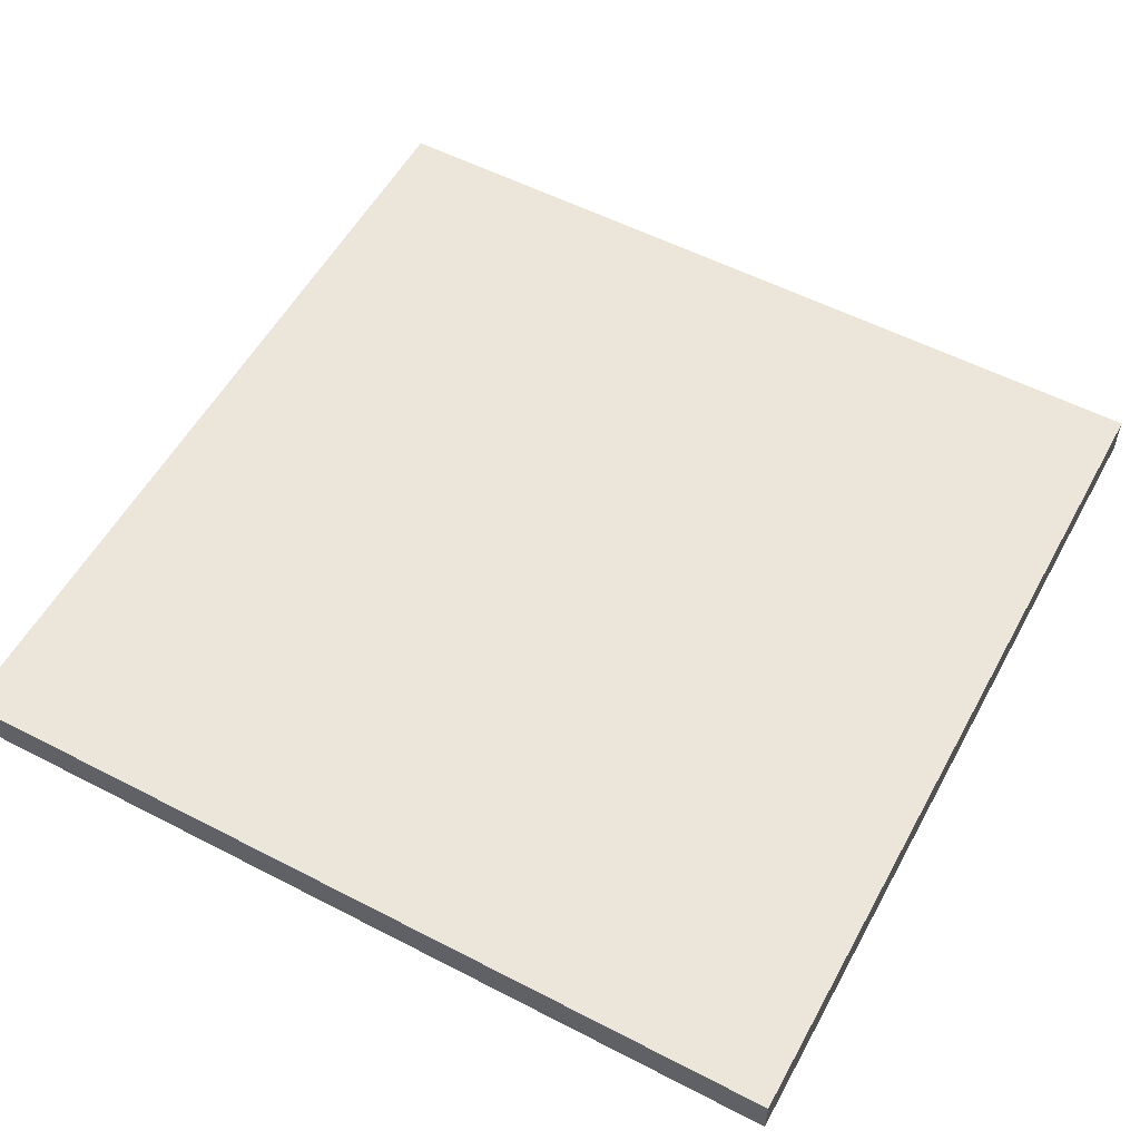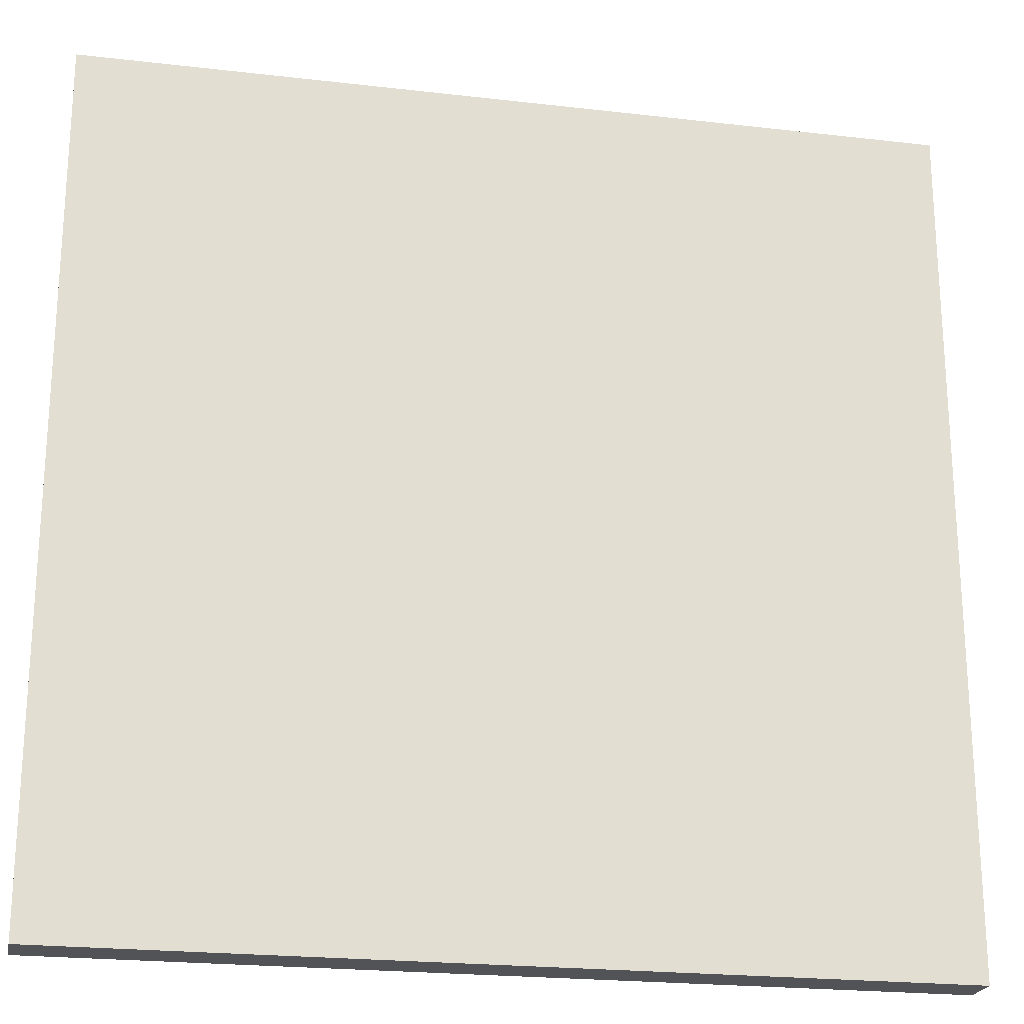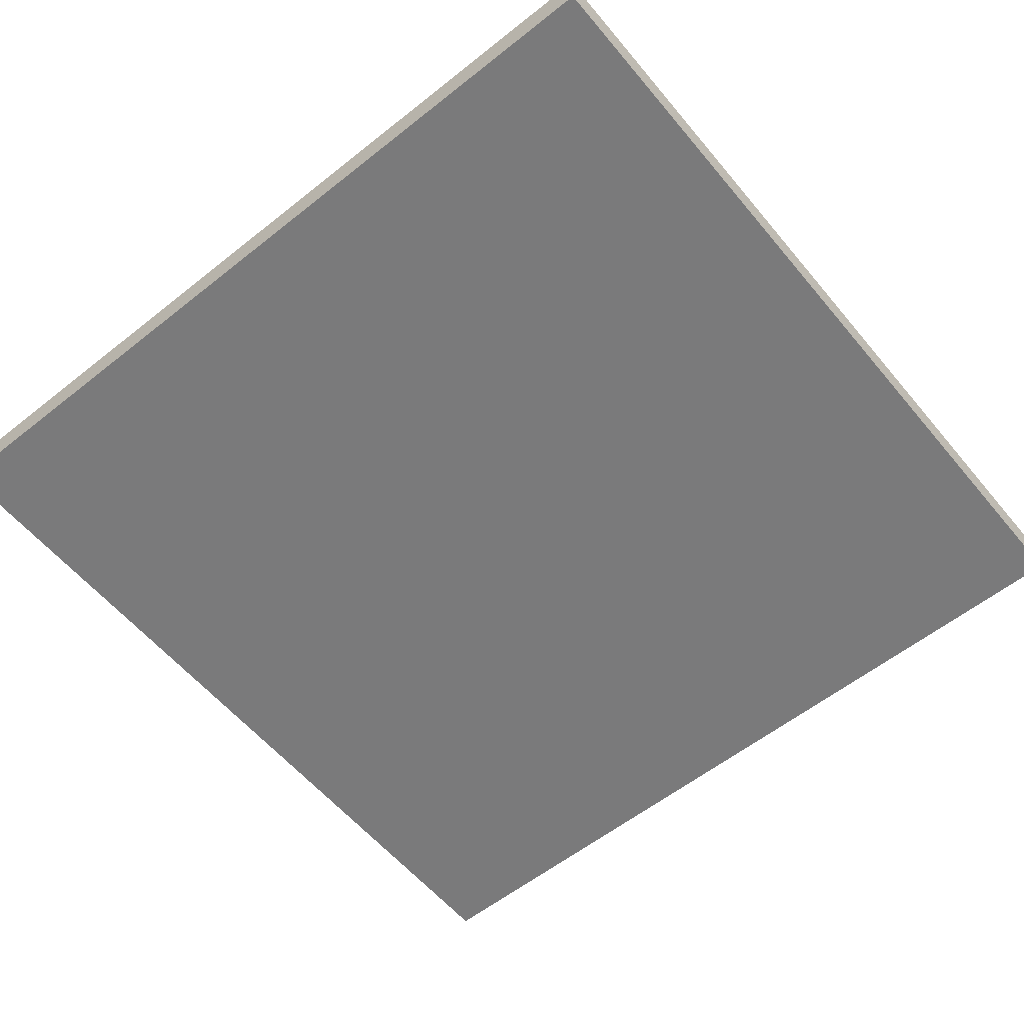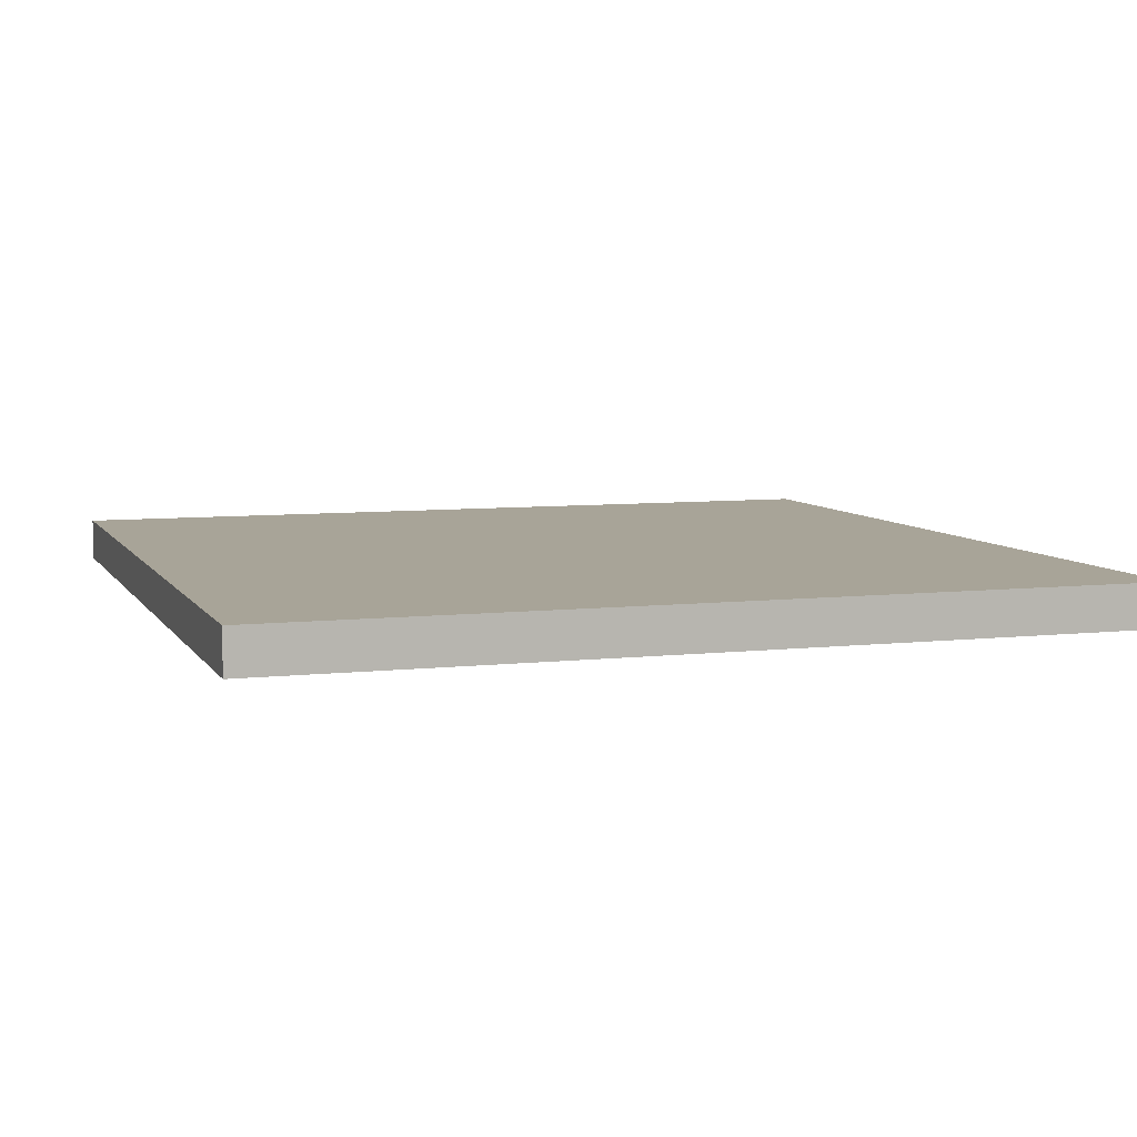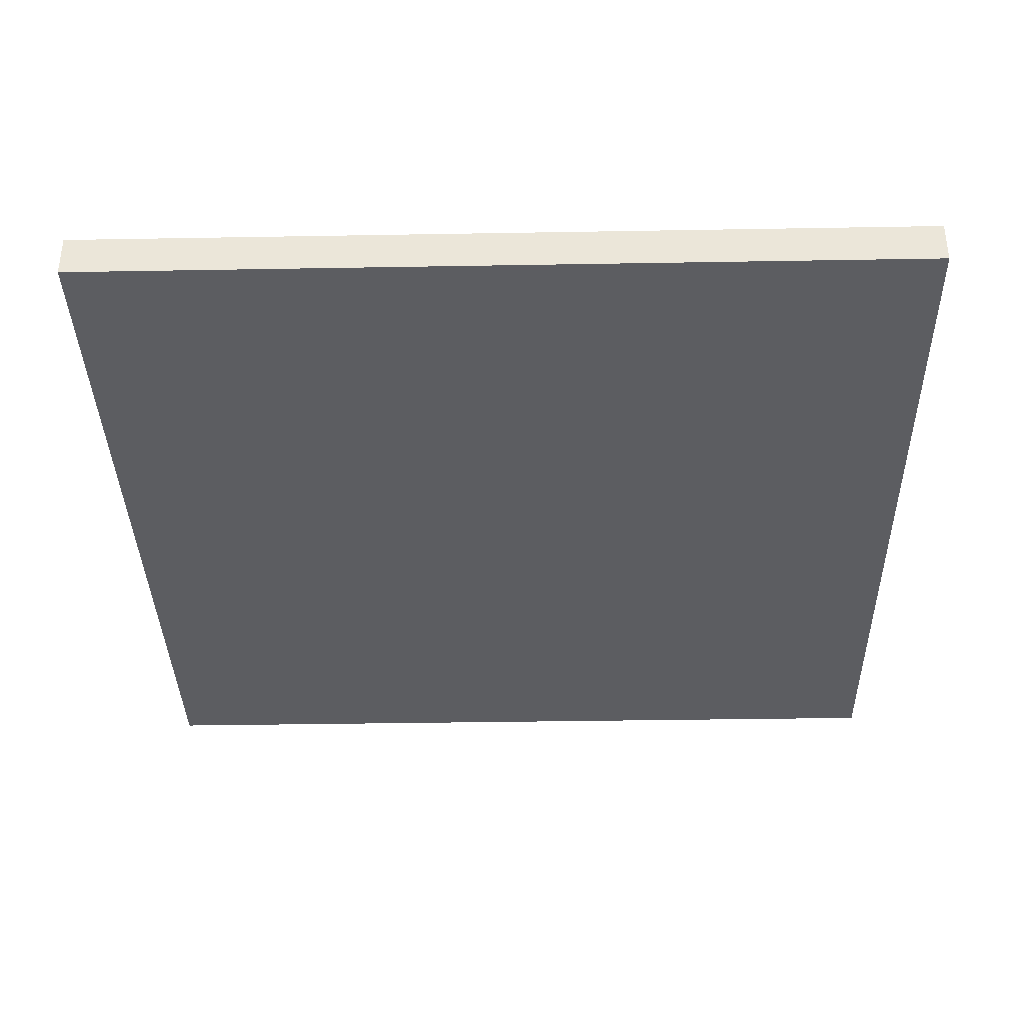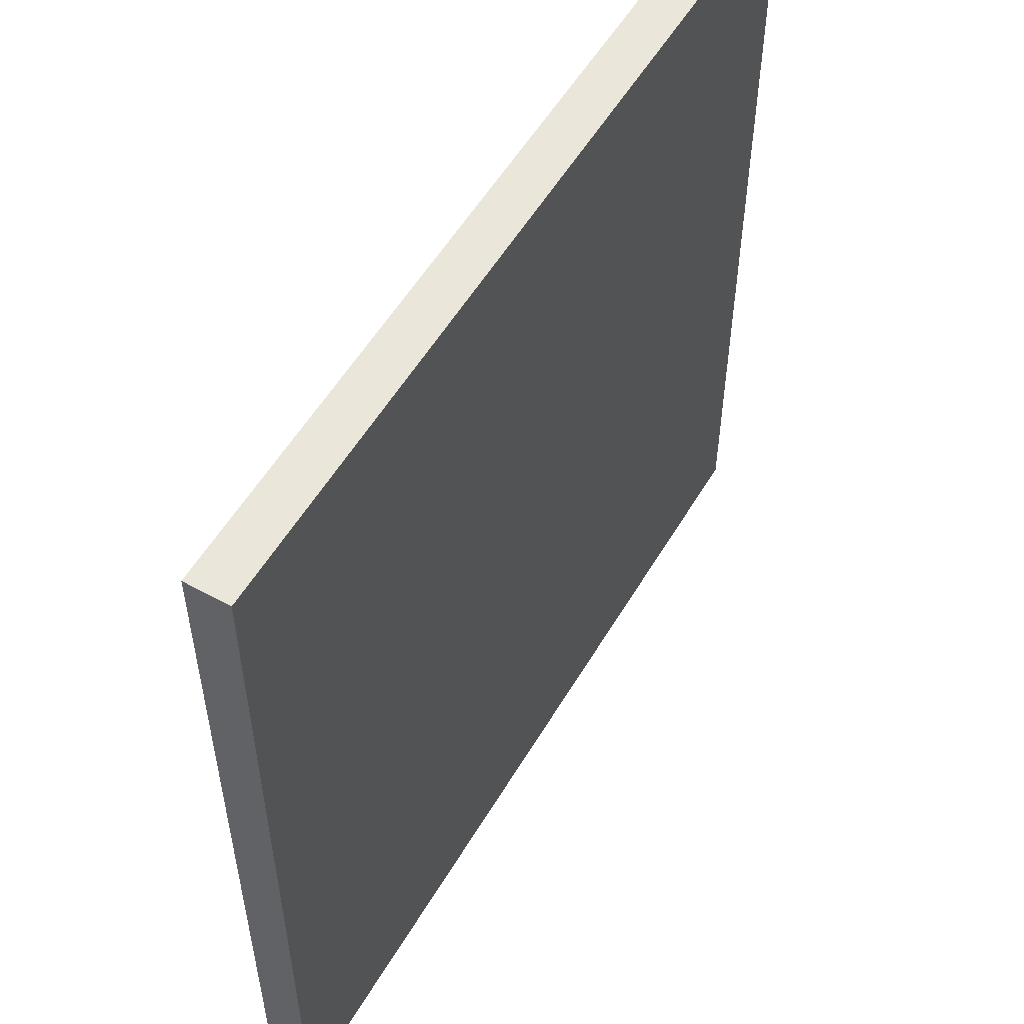
<metadata>
{"format":"obj","ext":"obj","renderer":"f3d","projection":"perspective","resolution":1024,"background":"white","views":[{"elev":55.7,"azim":118.5,"up":"+Y"},{"elev":-22.2,"azim":-11.4,"up":"+Z"},{"elev":-58.1,"azim":-50.6,"up":"+Y"},{"elev":7.0,"azim":-18.3,"up":"+Y"},{"elev":-36.4,"azim":91.3,"up":"+Y"},{"elev":55.0,"azim":-59.8,"up":"+Z"}]}
</metadata>
<code>
o
v -1 0 1
v -1 0 -1
v -1 0.1 1
v -1 0.1 -1
v 1 0 1
v 1 0 -1
v 1 0.1 1
v 1 0.1 -1
v -1 0 1
v -1 0.1 1
v 1 0 1
v 1 0.1 1
v -1 0 -1
v -1 0.1 -1
v 1 0 -1
v 1 0.1 -1
v -1 0 1
v 1 0 1
v -0.1 0 0.9
v 0 0 0.9
v -0.9 0 0.8
v -0.6 0 0.8
v 0 0 0.8
v 0.1 0 0.8
v 0.7 0 0.8
v 0.8 0 0.8
v -0.9 0 0.7
v -0.6 0 0.7
v 0 0 0.7
v 0.1 0 0.7
v -0.5 0 0.5
v -0.4 0 0.5
v -0.1 0 0.5
v 0 0 0.5
v 0.3 0 0.5
v 0.4 0 0.5
v -0.5 0 0.4
v -0.4 0 0.4
v 0.2 0 0.4
v 0.3 0 0.4
v 0.7 0 0.4
v 0.8 0 0.4
v -0.8 0 0.3
v -0.7 0 0.3
v 0.2 0 0.3
v 0.4 0 0.3
v -0.7 0 0.2
v -0.6 0 0.2
v -0.2 0 0.2
v 0 0 0.2
v -0.8 0 0.1
v -0.6 0 0.1
v -0.2 0 0.1
v -0.1 0 0.1
v 0.6 0 0.1
v 0.8 0 0.1
v -0.9 0 0
v -0.8 0 0
v -0.5 0 0
v -0.4 0 0
v -0.1 0 0
v 0 0 0
v 0.2 0 0
v 0.3 0 0
v 0.6 0 0
v 0.8 0 0
v -0.9 0 -0.1
v -0.8 0 -0.1
v -0.4 0 -0.1
v -0.3 0 -0.1
v 0.3 0 -0.1
v 0.4 0 -0.1
v -0.4 0 -0.2
v -0.3 0 -0.2
v 0.2 0 -0.2
v 0.4 0 -0.2
v -0.9 0 -0.3
v -0.7 0 -0.3
v 0.6 0 -0.3
v 0.8 0 -0.3
v -0.9 0 -0.4
v -0.8 0 -0.4
v -0.5 0 -0.4
v -0.4 0 -0.4
v 0.1 0 -0.4
v 0.3 0 -0.4
v 0.6 0 -0.4
v 0.8 0 -0.4
v -0.8 0 -0.5
v -0.7 0 -0.5
v 0.1 0 -0.5
v 0.2 0 -0.5
v 0.7 0 -0.6
v 0.8 0 -0.6
v -0.7 0 -0.7
v -0.6 0 -0.7
v -0.3 0 -0.7
v -0.2 0 -0.7
v 0.2 0 -0.7
v 0.3 0 -0.7
v 0.7 0 -0.7
v 0.8 0 -0.7
v -0.3 0 -0.8
v -0.2 0 -0.8
v -0.7 0 -0.9
v -0.6 0 -0.9
v -1 0 -1
v 1 0 -1
v -1 0.1 1
v 1 0.1 1
v -0.1 0.1 0.9
v 0 0.1 0.9
v -0.9 0.1 0.8
v -0.6 0.1 0.8
v 0 0.1 0.8
v 0.1 0.1 0.8
v 0.7 0.1 0.8
v 0.8 0.1 0.8
v -0.9 0.1 0.7
v -0.6 0.1 0.7
v 0 0.1 0.7
v 0.1 0.1 0.7
v -0.5 0.1 0.5
v -0.4 0.1 0.5
v -0.1 0.1 0.5
v 0 0.1 0.5
v 0.3 0.1 0.5
v 0.4 0.1 0.5
v -0.5 0.1 0.4
v -0.4 0.1 0.4
v 0.2 0.1 0.4
v 0.3 0.1 0.4
v 0.7 0.1 0.4
v 0.8 0.1 0.4
v -0.8 0.1 0.3
v -0.7 0.1 0.3
v 0.2 0.1 0.3
v 0.4 0.1 0.3
v -0.7 0.1 0.2
v -0.6 0.1 0.2
v -0.2 0.1 0.2
v 0 0.1 0.2
v -0.8 0.1 0.1
v -0.6 0.1 0.1
v -0.2 0.1 0.1
v -0.1 0.1 0.1
v 0.6 0.1 0.1
v 0.8 0.1 0.1
v -0.9 0.1 0
v -0.8 0.1 0
v -0.5 0.1 0
v -0.4 0.1 0
v -0.1 0.1 0
v 0 0.1 0
v 0.2 0.1 0
v 0.3 0.1 0
v 0.6 0.1 0
v 0.8 0.1 0
v -0.9 0.1 -0.1
v -0.8 0.1 -0.1
v -0.4 0.1 -0.1
v -0.3 0.1 -0.1
v 0.3 0.1 -0.1
v 0.4 0.1 -0.1
v -0.4 0.1 -0.2
v -0.3 0.1 -0.2
v 0.2 0.1 -0.2
v 0.4 0.1 -0.2
v -0.9 0.1 -0.3
v -0.7 0.1 -0.3
v 0.6 0.1 -0.3
v 0.8 0.1 -0.3
v -0.9 0.1 -0.4
v -0.8 0.1 -0.4
v -0.5 0.1 -0.4
v -0.4 0.1 -0.4
v 0.1 0.1 -0.4
v 0.3 0.1 -0.4
v 0.6 0.1 -0.4
v 0.8 0.1 -0.4
v -0.8 0.1 -0.5
v -0.7 0.1 -0.5
v 0.1 0.1 -0.5
v 0.2 0.1 -0.5
v 0.7 0.1 -0.6
v 0.8 0.1 -0.6
v -0.7 0.1 -0.7
v -0.6 0.1 -0.7
v -0.3 0.1 -0.7
v -0.2 0.1 -0.7
v 0.2 0.1 -0.7
v 0.3 0.1 -0.7
v 0.7 0.1 -0.7
v 0.8 0.1 -0.7
v -0.3 0.1 -0.8
v -0.2 0.1 -0.8
v -0.7 0.1 -0.9
v -0.6 0.1 -0.9
v -1 0.1 -1
v 1 0.1 -1
f 3 2 1
f 4 2 3
f 5 6 7
f 7 6 8
f 11 10 9
f 12 10 11
f 13 14 15
f 15 14 16
f 19 18 17
f 20 18 19
f 21 19 17
f 22 19 21
f 23 18 20
f 23 20 19
f 24 18 23
f 25 18 24
f 26 18 25
f 27 22 21
f 27 21 17
f 28 19 22
f 28 22 27
f 29 23 19
f 29 24 23
f 30 25 24
f 30 24 29
f 31 19 28
f 31 28 27
f 32 19 31
f 33 29 19
f 33 19 32
f 34 30 29
f 34 29 33
f 35 25 30
f 35 30 34
f 36 25 35
f 37 32 31
f 37 31 27
f 38 34 33
f 38 32 37
f 38 33 32
f 38 35 34
f 39 35 38
f 40 36 35
f 40 35 39
f 41 26 25
f 41 25 36
f 42 18 26
f 42 26 41
f 43 37 27
f 43 39 38
f 43 38 37
f 44 39 43
f 45 40 39
f 45 39 44
f 46 41 36
f 46 40 45
f 46 36 40
f 46 42 41
f 47 45 44
f 47 44 43
f 47 46 45
f 48 46 47
f 49 46 48
f 50 46 49
f 51 43 27
f 51 47 43
f 51 48 47
f 52 49 48
f 52 48 51
f 53 50 49
f 53 49 52
f 54 50 53
f 55 42 46
f 55 46 50
f 56 18 42
f 56 42 55
f 57 27 17
f 57 54 53
f 57 52 51
f 57 53 52
f 57 51 27
f 58 54 57
f 59 54 58
f 60 54 59
f 61 50 54
f 61 54 60
f 62 55 50
f 62 50 61
f 63 55 62
f 64 55 63
f 65 56 55
f 65 55 64
f 66 18 56
f 66 56 65
f 67 57 17
f 67 58 57
f 68 59 58
f 68 58 67
f 69 60 59
f 69 61 60
f 69 62 61
f 69 63 62
f 70 63 69
f 71 65 64
f 71 64 63
f 71 66 65
f 72 66 71
f 73 70 69
f 73 69 59
f 74 63 70
f 74 70 73
f 75 72 71
f 75 63 74
f 75 71 63
f 76 66 72
f 76 72 75
f 77 68 67
f 77 67 17
f 78 59 68
f 78 68 77
f 79 75 74
f 79 66 76
f 79 74 73
f 79 76 75
f 80 18 66
f 80 66 79
f 81 77 17
f 81 78 77
f 82 78 81
f 83 73 59
f 83 59 78
f 84 79 73
f 84 73 83
f 85 79 84
f 86 79 85
f 87 80 79
f 87 79 86
f 88 18 80
f 88 80 87
f 89 78 82
f 89 82 81
f 90 83 78
f 90 78 89
f 90 84 83
f 90 85 84
f 91 86 85
f 91 85 90
f 92 86 91
f 93 87 86
f 93 88 87
f 94 18 88
f 94 88 93
f 95 92 91
f 95 90 89
f 95 91 90
f 96 92 95
f 97 92 96
f 98 92 97
f 99 86 92
f 99 92 98
f 100 93 86
f 100 86 99
f 101 94 93
f 101 93 100
f 102 18 94
f 102 94 101
f 103 98 97
f 103 97 96
f 104 99 98
f 104 98 103
f 104 101 100
f 104 102 101
f 104 100 99
f 105 96 95
f 105 95 89
f 106 103 96
f 106 96 105
f 106 104 103
f 107 105 89
f 107 81 17
f 107 106 105
f 107 89 81
f 108 104 106
f 108 106 107
f 108 18 102
f 108 102 104
f 109 110 111
f 111 110 112
f 109 111 113
f 113 111 114
f 112 110 115
f 111 112 115
f 115 110 116
f 116 110 117
f 117 110 118
f 113 114 119
f 109 113 119
f 114 111 120
f 119 114 120
f 111 115 121
f 115 116 121
f 116 117 122
f 121 116 122
f 120 111 123
f 119 120 123
f 123 111 124
f 111 121 125
f 124 111 125
f 121 122 126
f 125 121 126
f 122 117 127
f 126 122 127
f 127 117 128
f 123 124 129
f 119 123 129
f 125 126 130
f 129 124 130
f 124 125 130
f 126 127 130
f 130 127 131
f 127 128 132
f 131 127 132
f 117 118 133
f 128 117 133
f 118 110 134
f 133 118 134
f 119 129 135
f 130 131 135
f 129 130 135
f 135 131 136
f 131 132 137
f 136 131 137
f 128 133 138
f 137 132 138
f 132 128 138
f 133 134 138
f 136 137 139
f 135 136 139
f 137 138 139
f 139 138 140
f 140 138 141
f 141 138 142
f 119 135 143
f 135 139 143
f 139 140 143
f 140 141 144
f 143 140 144
f 141 142 145
f 144 141 145
f 145 142 146
f 138 134 147
f 142 138 147
f 134 110 148
f 147 134 148
f 109 119 149
f 145 146 149
f 143 144 149
f 144 145 149
f 119 143 149
f 149 146 150
f 150 146 151
f 151 146 152
f 146 142 153
f 152 146 153
f 142 147 154
f 153 142 154
f 154 147 155
f 155 147 156
f 147 148 157
f 156 147 157
f 148 110 158
f 157 148 158
f 109 149 159
f 149 150 159
f 150 151 160
f 159 150 160
f 151 152 161
f 152 153 161
f 153 154 161
f 154 155 161
f 161 155 162
f 156 157 163
f 155 156 163
f 157 158 163
f 163 158 164
f 161 162 165
f 151 161 165
f 162 155 166
f 165 162 166
f 163 164 167
f 166 155 167
f 155 163 167
f 164 158 168
f 167 164 168
f 159 160 169
f 109 159 169
f 160 151 170
f 169 160 170
f 166 167 171
f 168 158 171
f 165 166 171
f 167 168 171
f 158 110 172
f 171 158 172
f 109 169 173
f 169 170 173
f 173 170 174
f 151 165 175
f 170 151 175
f 165 171 176
f 175 165 176
f 176 171 177
f 177 171 178
f 171 172 179
f 178 171 179
f 172 110 180
f 179 172 180
f 174 170 181
f 173 174 181
f 170 175 182
f 181 170 182
f 175 176 182
f 176 177 182
f 177 178 183
f 182 177 183
f 183 178 184
f 178 179 185
f 179 180 185
f 180 110 186
f 185 180 186
f 183 184 187
f 181 182 187
f 182 183 187
f 187 184 188
f 188 184 189
f 189 184 190
f 184 178 191
f 190 184 191
f 178 185 192
f 191 178 192
f 185 186 193
f 192 185 193
f 186 110 194
f 193 186 194
f 189 190 195
f 188 189 195
f 190 191 196
f 195 190 196
f 192 193 196
f 193 194 196
f 191 192 196
f 187 188 197
f 181 187 197
f 188 195 198
f 197 188 198
f 195 196 198
f 181 197 199
f 109 173 199
f 197 198 199
f 173 181 199
f 198 196 200
f 199 198 200
f 194 110 200
f 196 194 200

</code>
